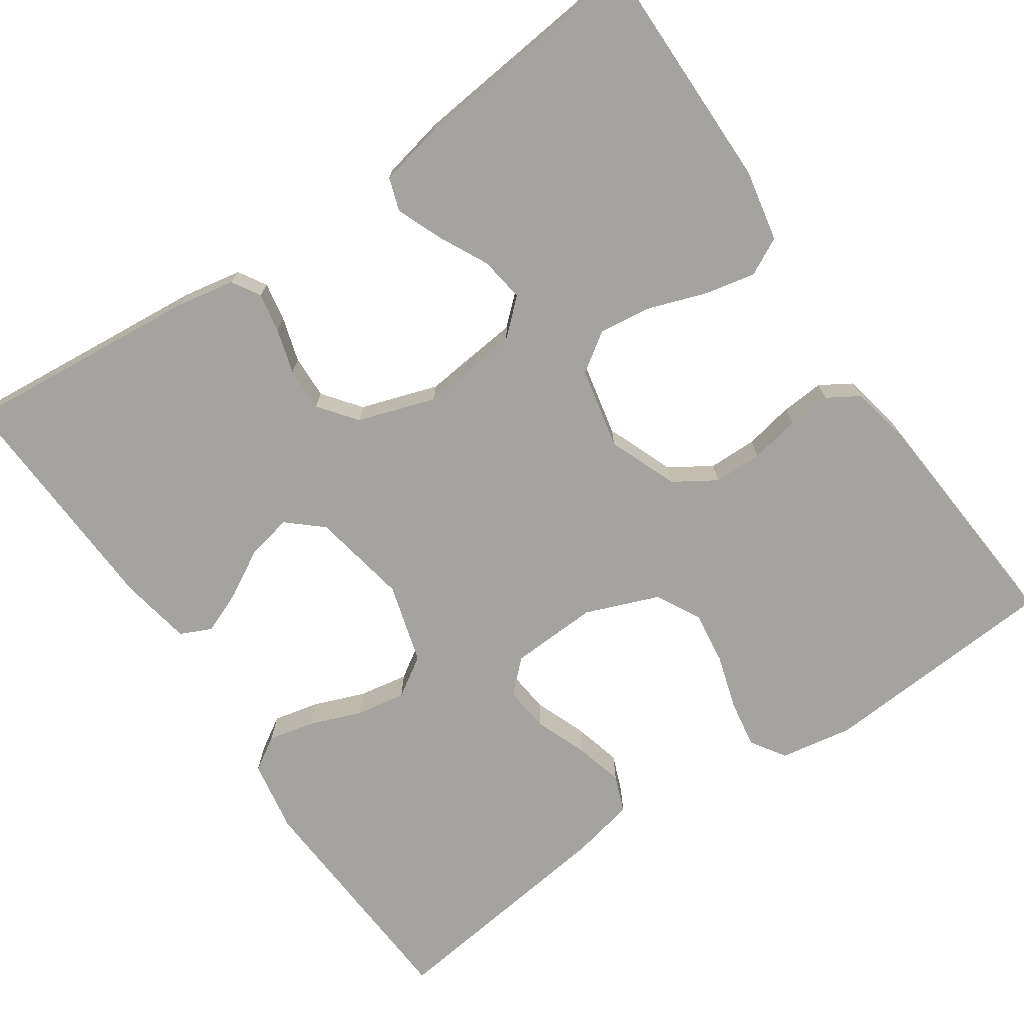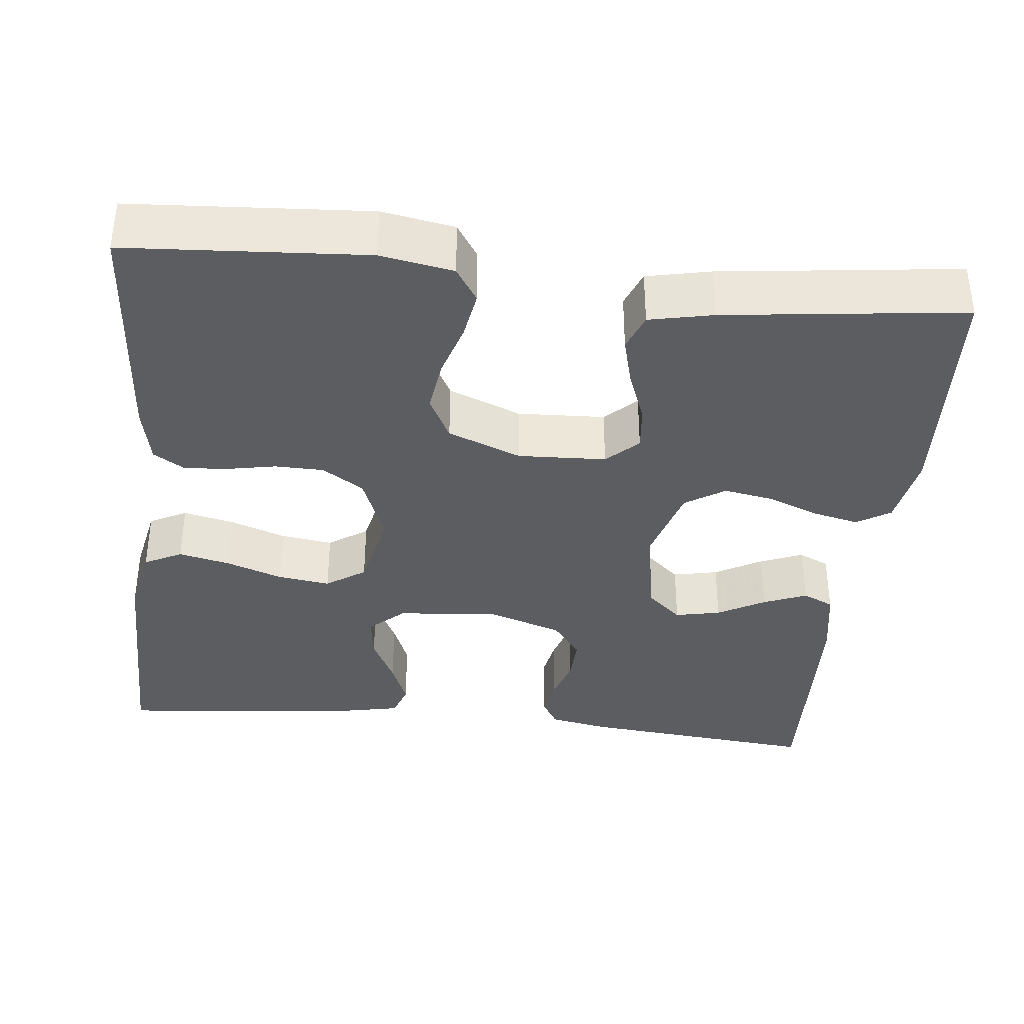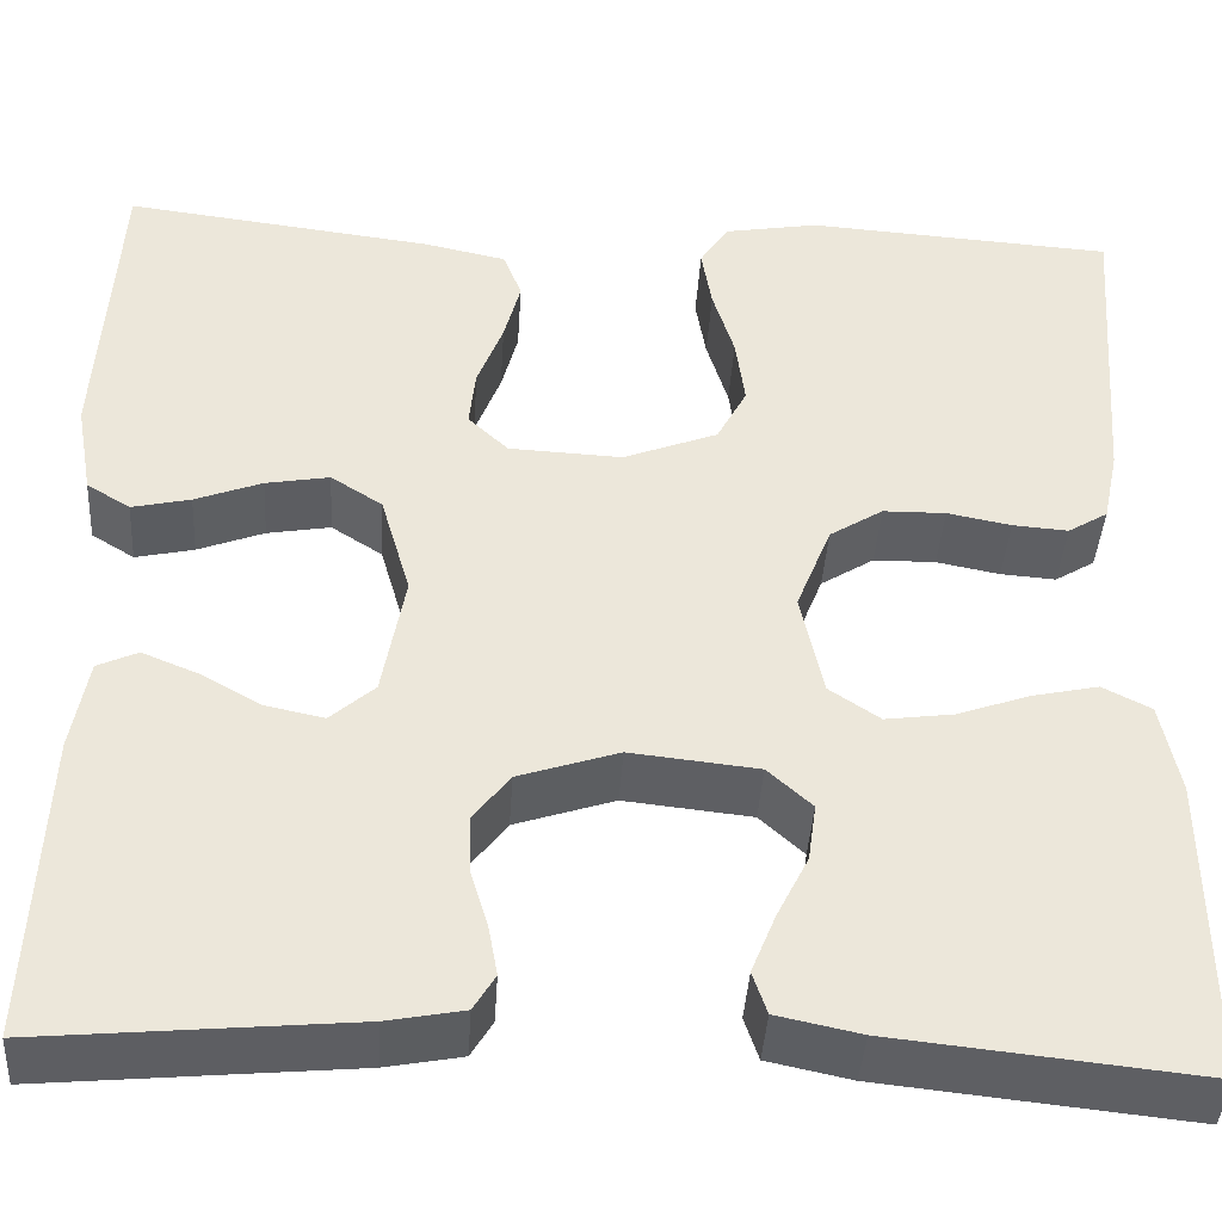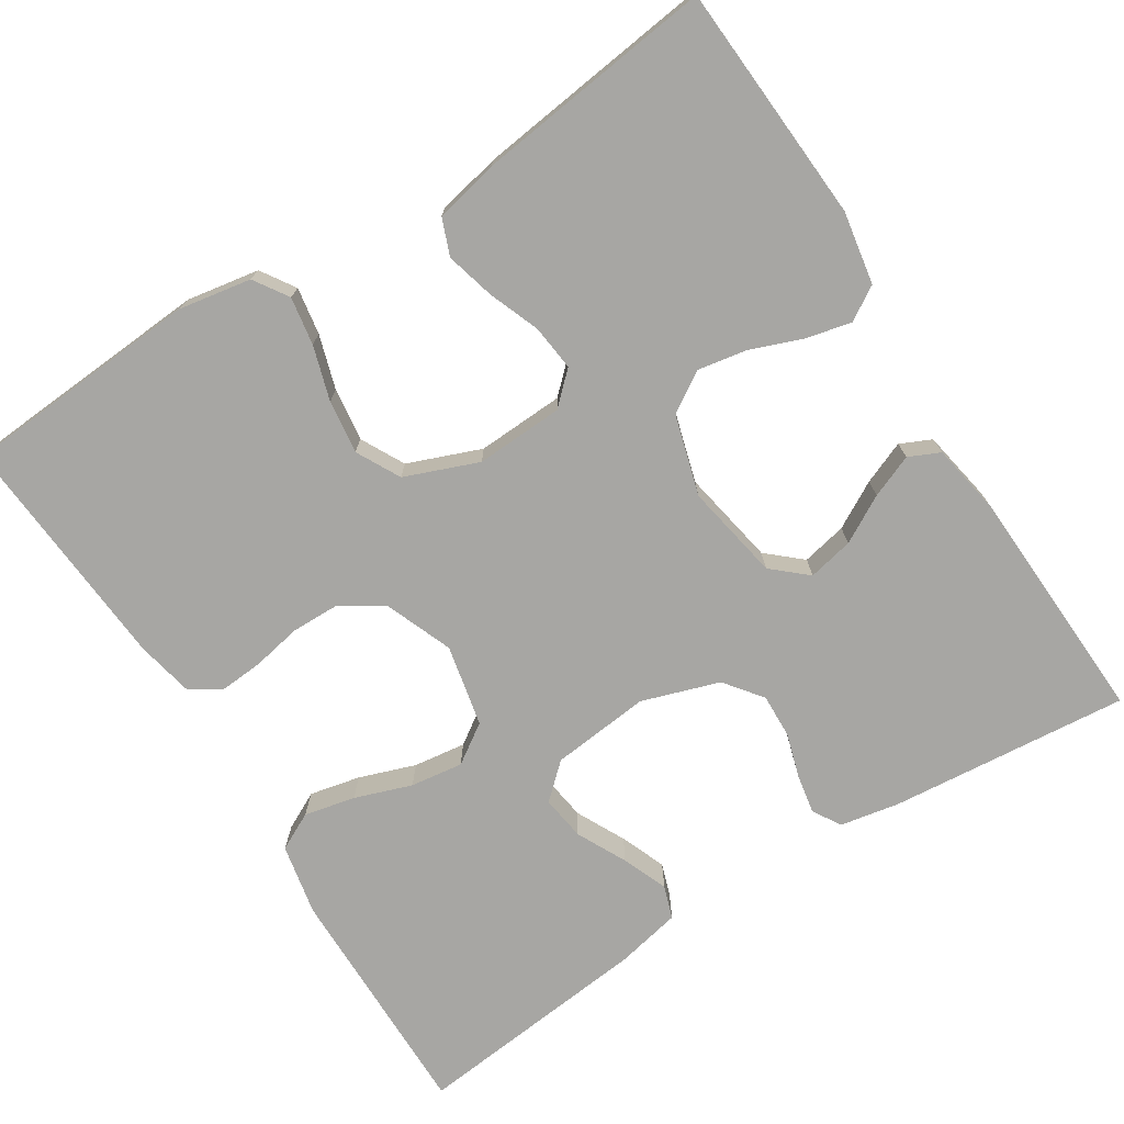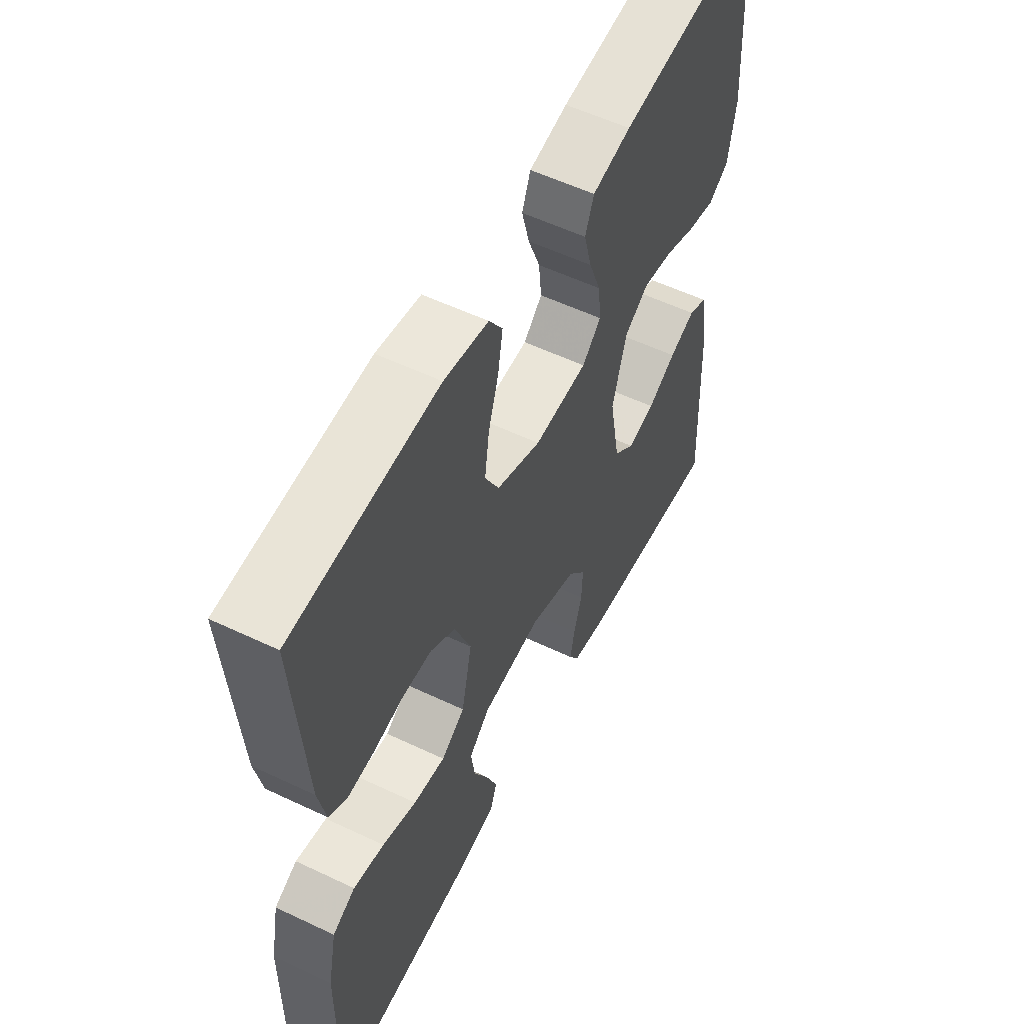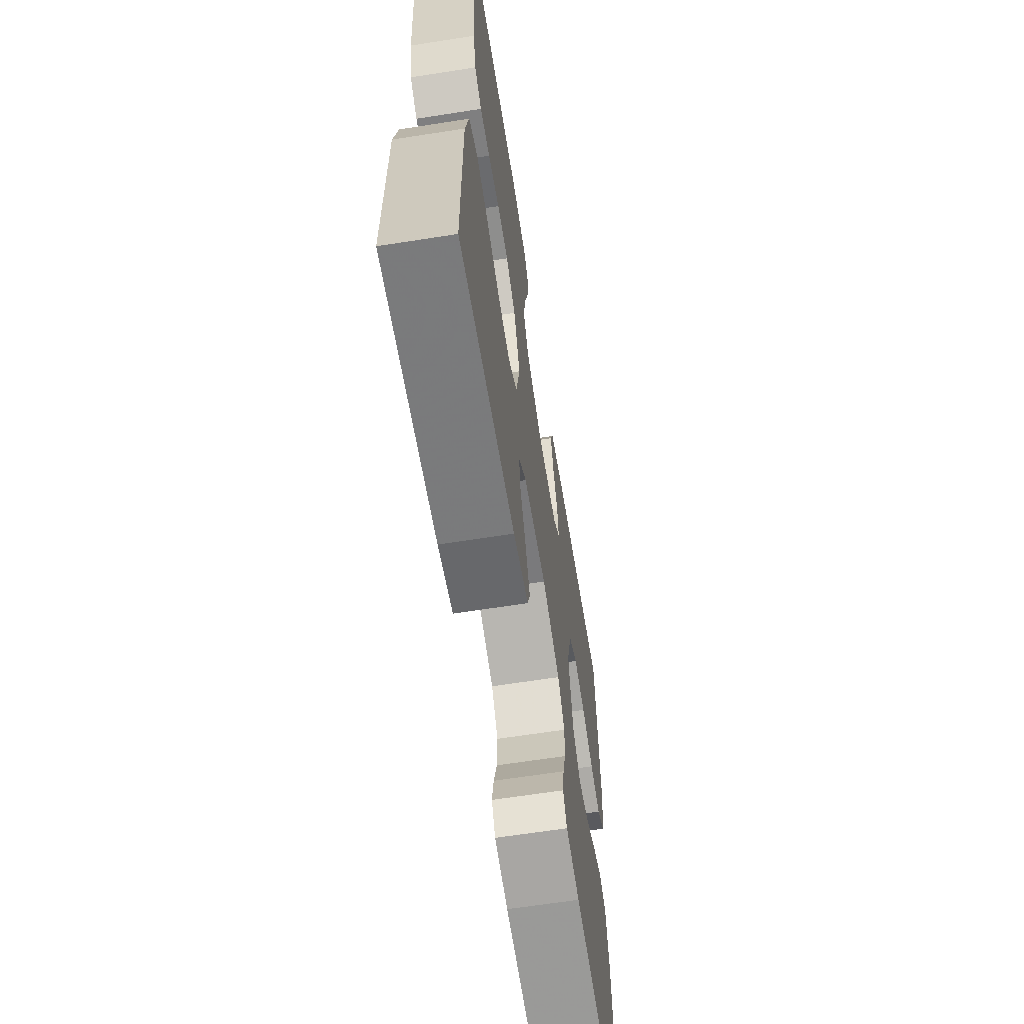
<metadata>
{"format":"obj","ext":"obj","renderer":"f3d","projection":"perspective","resolution":1024,"background":"white","views":[{"elev":-72.9,"azim":-145.6,"up":"+Y"},{"elev":-37.0,"azim":-6.2,"up":"+Y"},{"elev":-40.9,"azim":176.4,"up":"+Z"},{"elev":-74.1,"azim":32.4,"up":"+Y"},{"elev":56.0,"azim":-63.5,"up":"+Z"},{"elev":-64.0,"azim":-81.0,"up":"+Z"}]}
</metadata>
<code>
v 0.5 0.07 -0.5
v 0.2 0.07 -0.472
v 0.126 0.07 -0.458
v 0.105 0.07 -0.423
v 0.114 0.07 -0.374
v 0.131 0.07 -0.318
v 0.133 0.07 -0.263
v 0.097 0.07 -0.216
v 0 0.07 -0.184
v -0.124 0.07 -0.197
v -0.167 0.07 -0.236
v -0.159 0.07 -0.292
v -0.128 0.07 -0.354
v -0.105 0.07 -0.411
v -0.119 0.07 -0.452
v -0.2 0.07 -0.469
v -0.5 0.07 -0.5
v -0.498 0.07 -0.2
v -0.48 0.07 -0.111
v -0.433 0.07 -0.087
v -0.369 0.07 -0.101
v -0.298 0.07 -0.126
v -0.232 0.07 -0.135
v -0.183 0.07 -0.102
v -0.161 0.07 0
v -0.195 0.07 0.086
v -0.247 0.07 0.119
v -0.308 0.07 0.12
v -0.37 0.07 0.108
v -0.424 0.07 0.104
v -0.463 0.07 0.128
v -0.478 0.07 0.2
v -0.5 0.07 0.5
v -0.2 0.07 0.52
v -0.109 0.07 0.504
v -0.081 0.07 0.461
v -0.091 0.07 0.401
v -0.112 0.07 0.333
v -0.121 0.07 0.266
v -0.092 0.07 0.211
v 0 0.07 0.175
v 0.11 0.07 0.18
v 0.149 0.07 0.217
v 0.143 0.07 0.274
v 0.118 0.07 0.339
v 0.102 0.07 0.4
v 0.12 0.07 0.446
v 0.2 0.07 0.463
v 0.5 0.07 0.5
v 0.518 0.07 0.2
v 0.502 0.07 0.109
v 0.46 0.07 0.083
v 0.403 0.07 0.096
v 0.338 0.07 0.121
v 0.276 0.07 0.132
v 0.226 0.07 0.1
v 0.197 0.07 0
v 0.219 0.07 -0.121
v 0.262 0.07 -0.159
v 0.319 0.07 -0.147
v 0.378 0.07 -0.114
v 0.432 0.07 -0.092
v 0.471 0.07 -0.11
v 0.487 0.07 -0.2
v 0.5 0 -0.5
v 0.2 0 -0.472
v 0.126 0 -0.458
v 0.105 0 -0.423
v 0.114 0 -0.374
v 0.131 0 -0.318
v 0.133 0 -0.263
v 0.097 0 -0.216
v 0 0 -0.184
v -0.124 0 -0.197
v -0.167 0 -0.236
v -0.159 0 -0.292
v -0.128 0 -0.354
v -0.105 0 -0.411
v -0.119 0 -0.452
v -0.2 0 -0.469
v -0.5 0 -0.5
v -0.498 0 -0.2
v -0.48 0 -0.111
v -0.433 0 -0.087
v -0.369 0 -0.101
v -0.298 0 -0.126
v -0.232 0 -0.135
v -0.183 0 -0.102
v -0.161 0 0
v -0.195 0 0.086
v -0.247 0 0.119
v -0.308 0 0.12
v -0.37 0 0.108
v -0.424 0 0.104
v -0.463 0 0.128
v -0.478 0 0.2
v -0.5 0 0.5
v -0.2 0 0.52
v -0.109 0 0.504
v -0.081 0 0.461
v -0.091 0 0.401
v -0.112 0 0.333
v -0.121 0 0.266
v -0.092 0 0.211
v 0 0 0.175
v 0.11 0 0.18
v 0.149 0 0.217
v 0.143 0 0.274
v 0.118 0 0.339
v 0.102 0 0.4
v 0.12 0 0.446
v 0.2 0 0.463
v 0.5 0 0.5
v 0.518 0 0.2
v 0.502 0 0.109
v 0.46 0 0.083
v 0.403 0 0.096
v 0.338 0 0.121
v 0.276 0 0.132
v 0.226 0 0.1
v 0.197 0 0
v 0.219 0 -0.121
v 0.262 0 -0.159
v 0.319 0 -0.147
v 0.378 0 -0.114
v 0.432 0 -0.092
v 0.471 0 -0.11
v 0.487 0 -0.2
f 60 61 62 63
f 60 63 64 1
f 51 52 53 54
f 51 54 55
f 50 51 55
f 49 50 55
f 48 49 55 56
f 44 45 46 47
f 44 47 48 56
f 35 36 37 38
f 35 38 39
f 34 35 39
f 33 34 39
f 32 33 39 40
f 28 29 30 31
f 27 28 31 32
f 19 20 21 22
f 19 22 23
f 18 19 23
f 17 18 23
f 16 17 23 24
f 12 13 14 15
f 12 15 16
f 11 12 16
f 3 4 5 6
f 3 6 7
f 2 3 7
f 59 60 1 2
f 58 59 2 7
f 57 58 7 8
f 43 44 56 57
f 42 43 57 8
f 41 42 8 9
f 27 32 40 41
f 26 27 41
f 25 26 41 9
f 11 16 24 25
f 10 11 25
f 9 10 25
f 127 126 125 124
f 65 128 127 124
f 118 117 116 115
f 119 118 115
f 119 115 114
f 119 114 113
f 120 119 113 112
f 111 110 109 108
f 120 112 111 108
f 102 101 100 99
f 103 102 99
f 103 99 98
f 103 98 97
f 104 103 97 96
f 95 94 93 92
f 96 95 92 91
f 86 85 84 83
f 87 86 83
f 87 83 82
f 87 82 81
f 88 87 81 80
f 79 78 77 76
f 80 79 76
f 80 76 75
f 70 69 68 67
f 71 70 67
f 71 67 66
f 66 65 124 123
f 71 66 123 122
f 72 71 122 121
f 121 120 108 107
f 72 121 107 106
f 73 72 106 105
f 105 104 96 91
f 105 91 90
f 73 105 90 89
f 89 88 80 75
f 89 75 74
f 89 74 73
f 1 65 66 2
f 2 66 67 3
f 3 67 68 4
f 4 68 69 5
f 5 69 70 6
f 6 70 71 7
f 7 71 72 8
f 8 72 73 9
f 9 73 74 10
f 10 74 75 11
f 11 75 76 12
f 12 76 77 13
f 13 77 78 14
f 14 78 79 15
f 15 79 80 16
f 16 80 81 17
f 17 81 82 18
f 18 82 83 19
f 19 83 84 20
f 20 84 85 21
f 21 85 86 22
f 22 86 87 23
f 23 87 88 24
f 24 88 89 25
f 25 89 90 26
f 26 90 91 27
f 27 91 92 28
f 28 92 93 29
f 29 93 94 30
f 30 94 95 31
f 31 95 96 32
f 32 96 97 33
f 33 97 98 34
f 34 98 99 35
f 35 99 100 36
f 36 100 101 37
f 37 101 102 38
f 38 102 103 39
f 39 103 104 40
f 40 104 105 41
f 41 105 106 42
f 42 106 107 43
f 43 107 108 44
f 44 108 109 45
f 45 109 110 46
f 46 110 111 47
f 47 111 112 48
f 48 112 113 49
f 49 113 114 50
f 50 114 115 51
f 51 115 116 52
f 52 116 117 53
f 53 117 118 54
f 54 118 119 55
f 55 119 120 56
f 56 120 121 57
f 57 121 122 58
f 58 122 123 59
f 59 123 124 60
f 60 124 125 61
f 61 125 126 62
f 62 126 127 63
f 63 127 128 64
f 64 128 65 1

</code>
